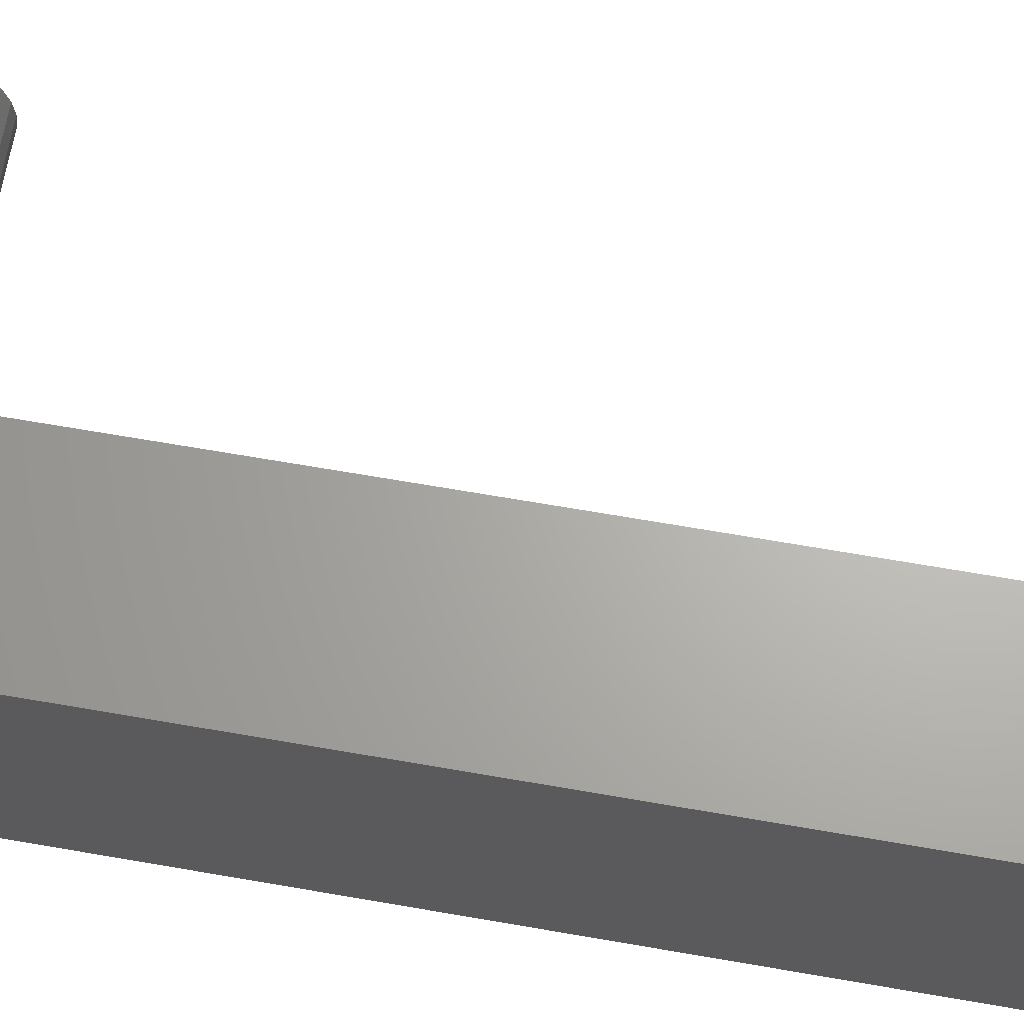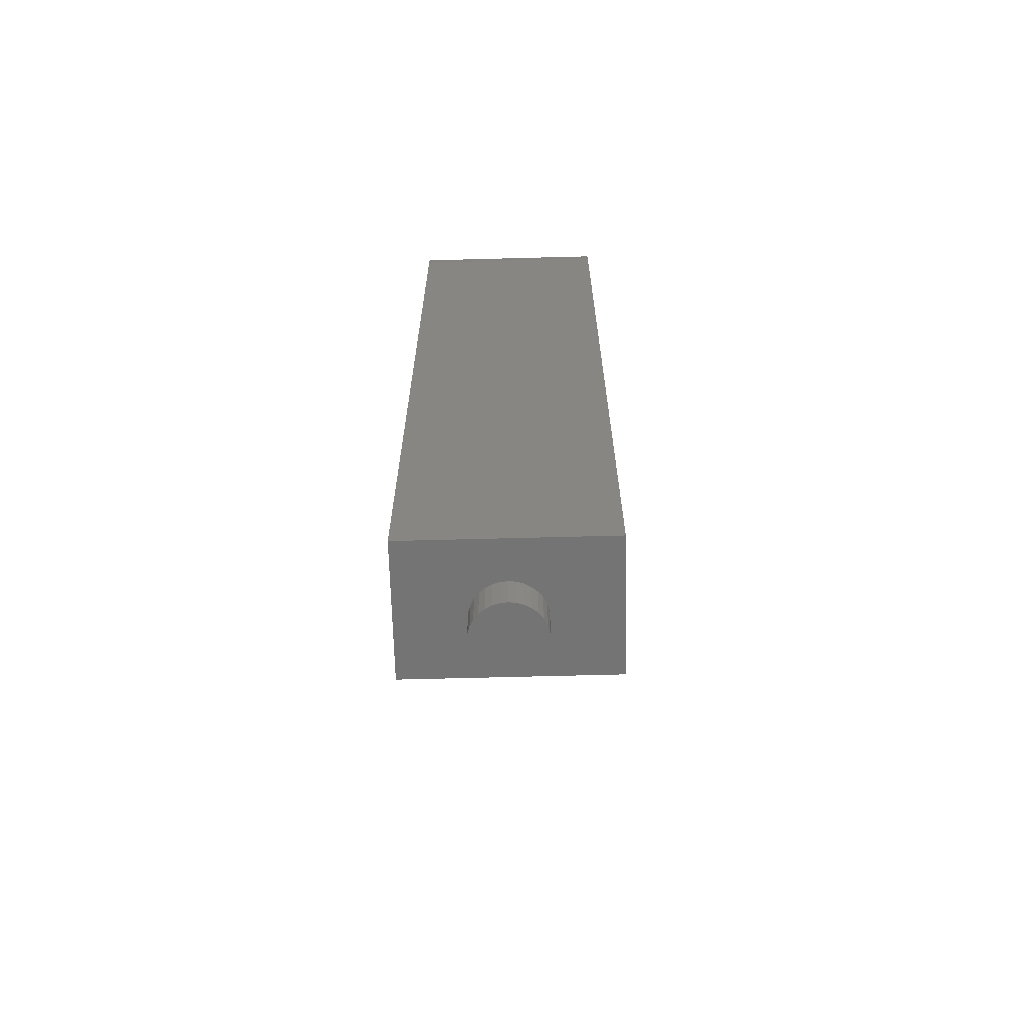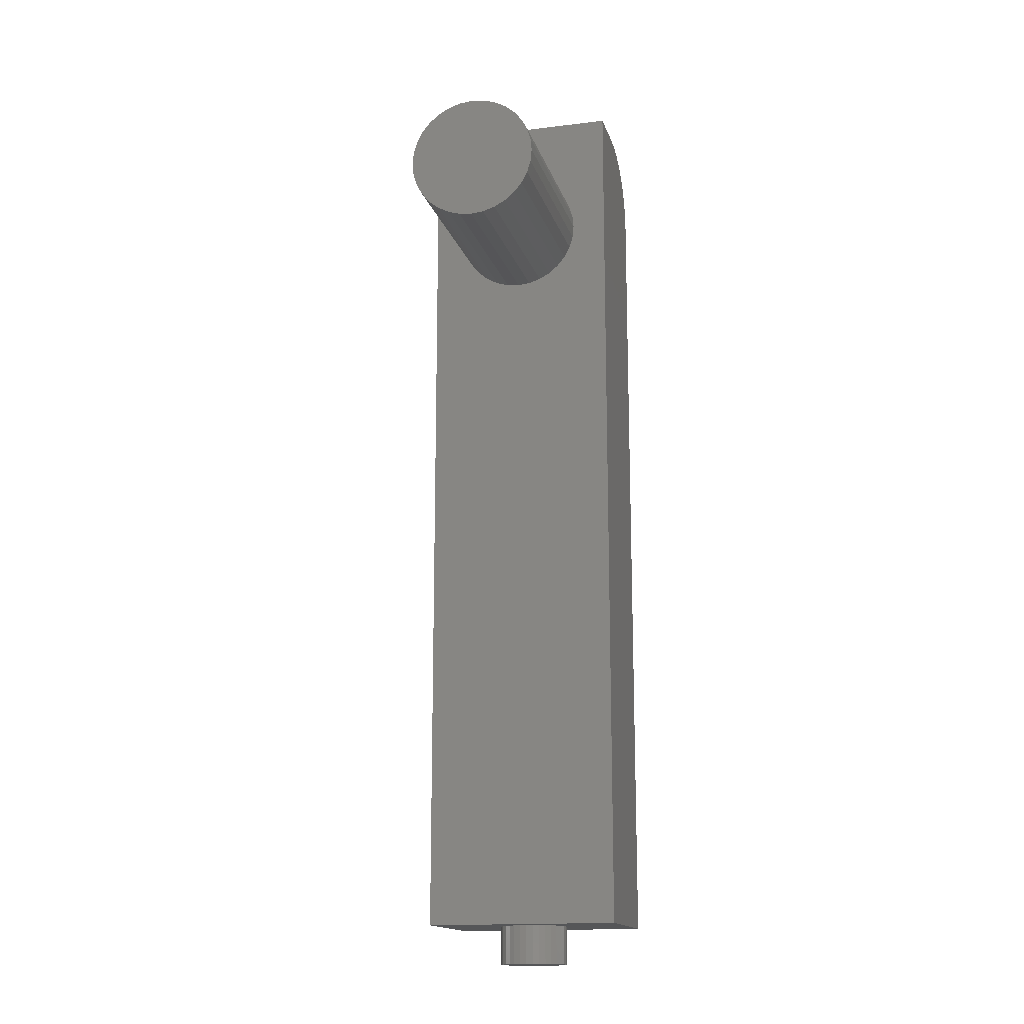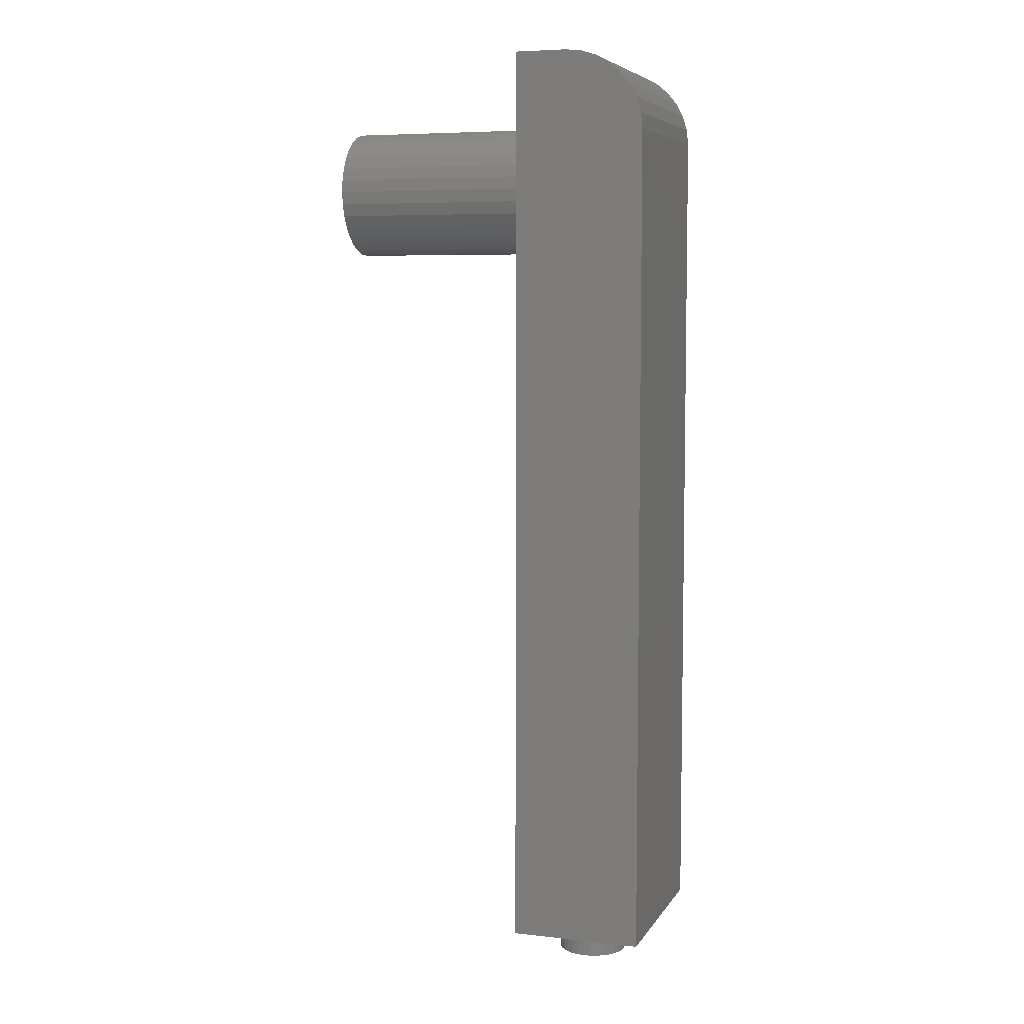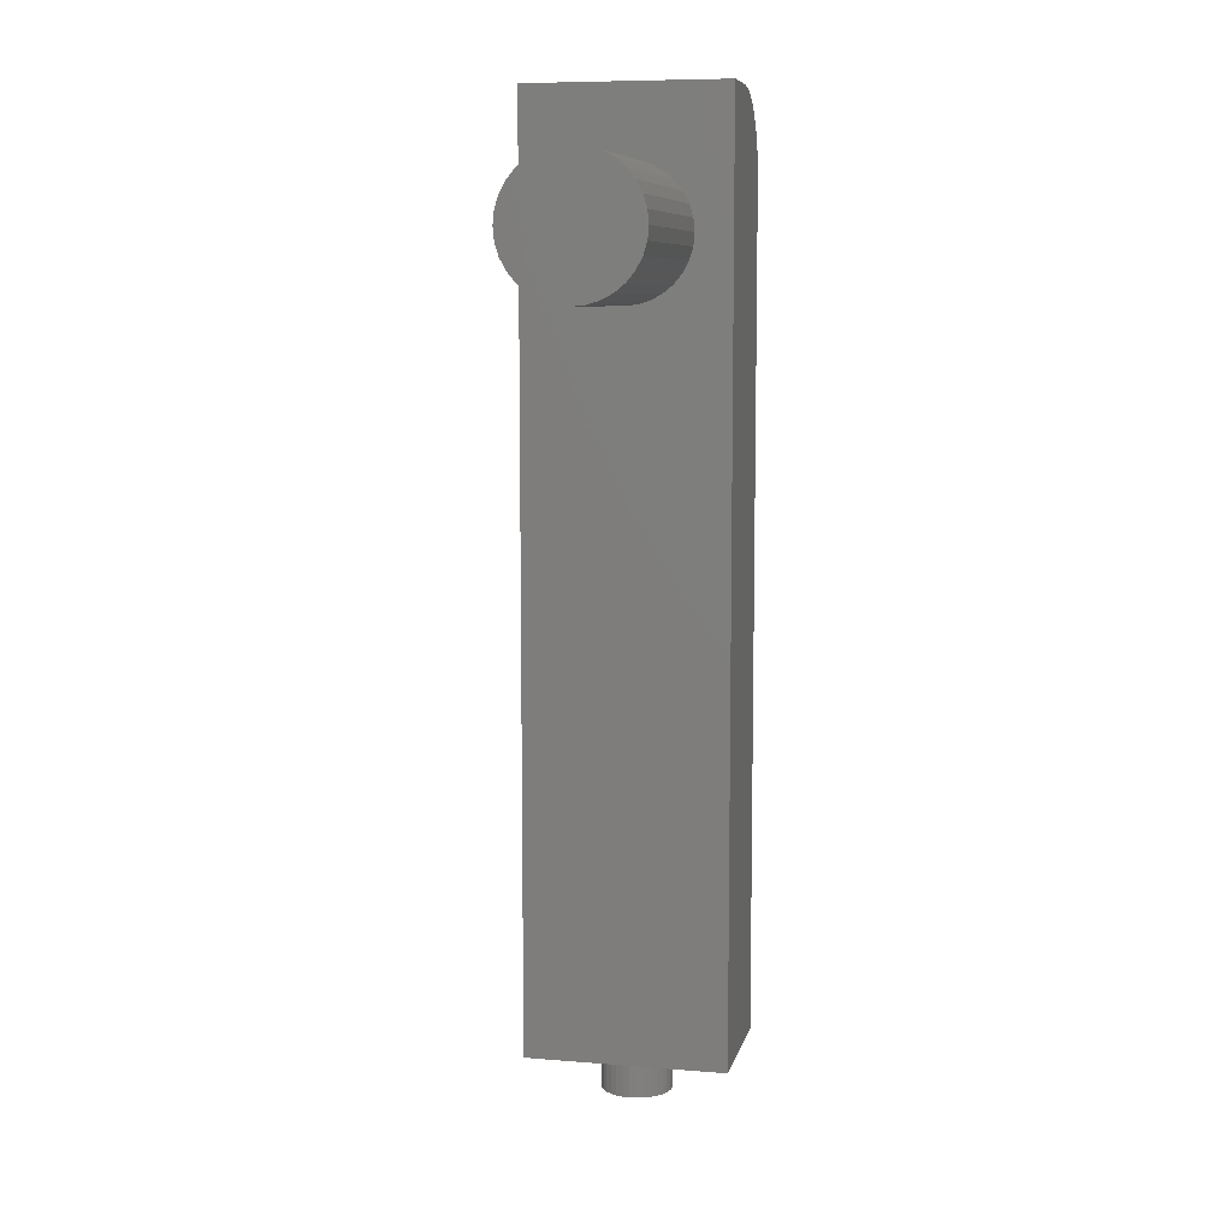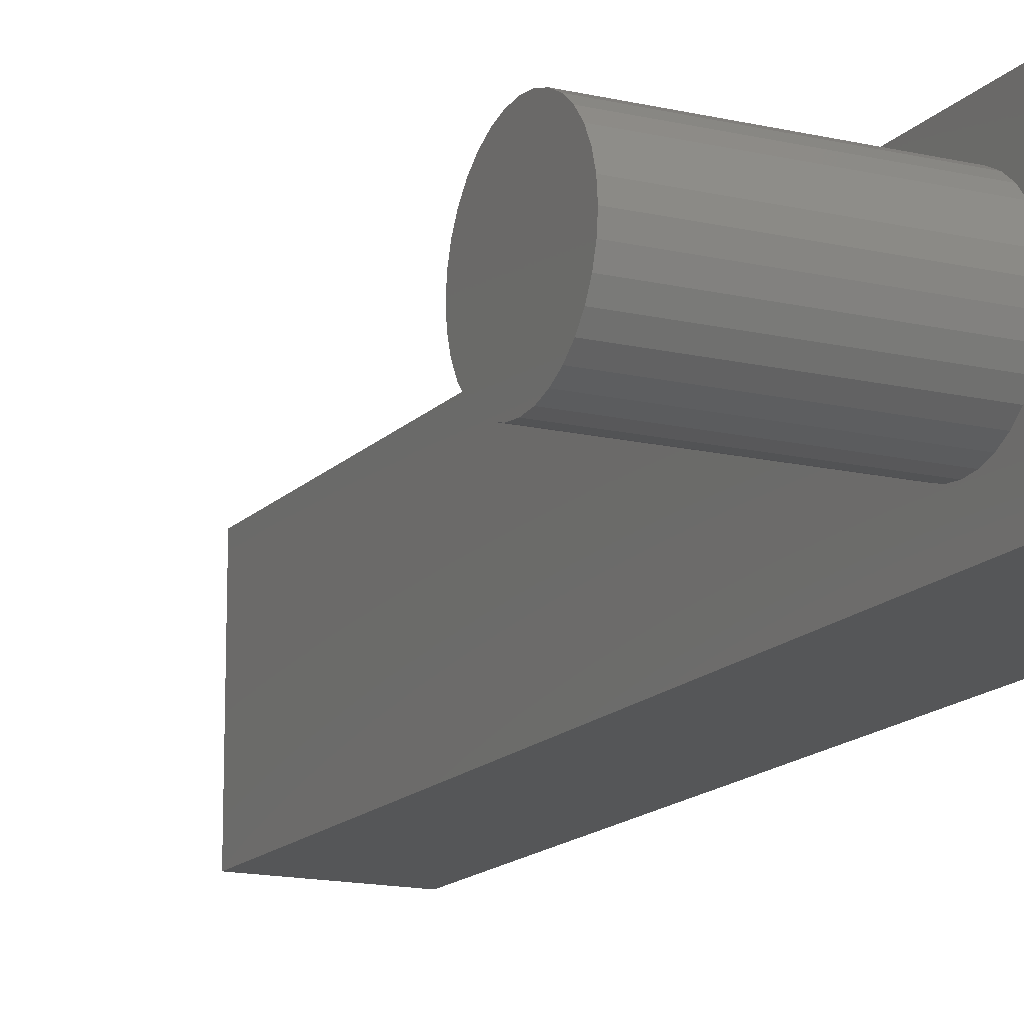
<metadata>
{"format":"stl","ext":"stl","renderer":"f3d","projection":"perspective","resolution":1024,"background":"white","views":[{"elev":66.0,"azim":-80.0,"up":"+Z"},{"elev":-66.2,"azim":-88.5,"up":"+Y"},{"elev":-15.6,"azim":104.6,"up":"+Y"},{"elev":6.4,"azim":-161.5,"up":"+Y"},{"elev":8.2,"azim":102.7,"up":"+Y"},{"elev":-15.0,"azim":153.4,"up":"+Z"}]}
</metadata>
<code>
# stl→obj: 152 verts, 296 faces
v 0.04893 -0.7188 -0.07812
v 0.04893 -0.7188 0.07812
v 0.03183 -0.7188 -1.015e-17
v 0.03129 -0.7188 -0.005391
v 0.02972 -0.7188 -0.01057
v 0.02717 -0.7188 -0.01535
v 0.02373 -0.7188 -0.01954
v 0.01955 -0.7188 -0.02297
v 0.01477 -0.7188 -0.02553
v 0.009585 -0.7188 -0.0271
v 0.004194 -0.7188 -0.02763
v -0.05469 -0.7188 -0.07812
v -0.05469 -0.7188 0.07812
v -0.02291 -0.7188 -0.005391
v -0.02344 -0.7188 1.015e-17
v -0.02291 -0.7188 0.005391
v -0.02133 -0.7188 0.01057
v -0.01878 -0.7188 0.01535
v -0.01534 -0.7188 0.01954
v -0.01116 -0.7188 0.02297
v -0.00638 -0.7188 0.02553
v -0.001197 -0.7188 0.0271
v 0.004194 -0.7188 0.02763
v -0.001197 -0.7188 -0.0271
v -0.00638 -0.7188 -0.02553
v -0.01116 -0.7188 -0.02297
v -0.01534 -0.7188 -0.01954
v -0.01878 -0.7188 -0.01535
v -0.02133 -0.7188 -0.01057
v 0.009585 -0.7188 0.0271
v 0.01477 -0.7188 0.02553
v 0.01955 -0.7188 0.02297
v 0.02373 -0.7188 0.01954
v 0.02717 -0.7188 0.01535
v 0.02972 -0.7188 0.01057
v 0.03129 -0.7188 0.005391
v 0.03183 -0.75 -1.015e-17
v 0.03129 -0.75 -0.005391
v 0.02972 -0.75 -0.01057
v 0.02717 -0.75 -0.01535
v 0.02373 -0.75 -0.01954
v 0.01955 -0.75 -0.02297
v 0.01477 -0.75 -0.02553
v 0.009585 -0.75 -0.0271
v 0.004194 -0.75 -0.02763
v -0.001197 -0.75 -0.0271
v -0.00638 -0.75 -0.02553
v -0.01116 -0.75 -0.02297
v -0.01534 -0.75 -0.01954
v -0.01878 -0.75 -0.01535
v -0.02133 -0.75 -0.01057
v -0.02291 -0.75 -0.005391
v -0.02344 -0.75 1.015e-17
v -0.02291 -0.75 0.005391
v -0.02133 -0.75 0.01057
v -0.01878 -0.75 0.01535
v -0.01534 -0.75 0.01954
v -0.01116 -0.75 0.02297
v -0.00638 -0.75 0.02553
v -0.001197 -0.75 0.0271
v 0.004194 -0.75 0.02763
v 0.009585 -0.75 0.0271
v 0.01477 -0.75 0.02553
v 0.01955 -0.75 0.02297
v 0.02373 -0.75 0.01954
v 0.02717 -0.75 0.01535
v 0.02972 -0.75 0.01057
v 0.03129 -0.75 0.005391
v 0.2109 -0.1049 0.05132
v 0.2109 -0.1149 0.05033
v 0.2109 -0.1246 0.04741
v 0.2109 -0.09492 0.05033
v 0.2109 -0.0853 0.04741
v 0.2109 -0.1334 0.04267
v 0.2109 -0.07642 0.04267
v 0.2109 -0.1412 0.03629
v 0.2109 -0.06865 0.03629
v 0.2109 -0.1476 0.02851
v 0.2109 -0.06227 0.02851
v 0.2109 -0.1523 0.01964
v 0.2109 -0.05752 0.01964
v 0.2109 -0.1553 0.01001
v 0.2109 -0.0546 0.01001
v 0.2109 -0.0546 -0.01001
v 0.2109 -0.1523 -0.01964
v 0.2109 -0.05752 -0.01964
v 0.2109 -0.1476 -0.02851
v 0.2109 -0.06227 -0.02851
v 0.2109 -0.1412 -0.03629
v 0.2109 -0.06865 -0.03629
v 0.2109 -0.1334 -0.04267
v 0.2109 -0.07642 -0.04267
v 0.2109 -0.1246 -0.04741
v 0.2109 -0.0853 -0.04741
v 0.2109 -0.1149 -0.05033
v 0.2109 -0.1049 -0.05132
v 0.2109 -0.09492 -0.05033
v 0.2109 -0.05362 -6.284e-18
v 0.2109 -0.1562 6.284e-18
v 0.2109 -0.1553 -0.01001
v 0.05469 -0.1246 0.04741
v 0.05469 -0.1149 0.05033
v 0.05469 -0.1049 0.05132
v 0.05469 -0.09492 0.05033
v 0.05469 -0.0853 0.04741
v 0.05469 -0.1334 0.04267
v 0.05469 -0.07642 0.04267
v 0.05469 -0.1412 0.03629
v 0.05469 -0.06865 0.03629
v 0.05469 -0.1476 0.02851
v 0.05469 -0.06227 0.02851
v 0.05469 -0.1523 0.01964
v 0.05469 -0.05752 0.01964
v 0.05469 -0.1553 0.01001
v 0.05469 -0.0546 0.01001
v 0.05469 -0.05752 -0.01964
v 0.05469 -0.1523 -0.01964
v 0.05469 -0.0546 -0.01001
v 0.05469 -0.1476 -0.02851
v 0.05469 -0.06227 -0.02851
v 0.05469 -0.1412 -0.03629
v 0.05469 -0.06865 -0.03629
v 0.05469 -0.1334 -0.04267
v 0.05469 -0.07642 -0.04267
v 0.05469 -0.1246 -0.04741
v 0.05469 -0.0853 -0.04741
v 0.05469 -0.1149 -0.05033
v 0.05469 -0.1049 -0.05132
v 0.05469 -0.09492 -0.05033
v 0.05469 -0.1553 -0.01001
v 0.05469 -0.1562 6.284e-18
v 0.05469 -0.05362 -6.284e-18
v 0.007812 3.903e-18 -0.07812
v 0.007812 1.258e-17 0.07812
v 0.04893 6.471e-18 -0.07812
v 0.04893 1.514e-17 0.07812
v -0.05469 -0.0625 0.07812
v -0.05469 -0.0625 -0.07812
v -0.004381 -0.001201 0.07812
v -0.01611 -0.004758 0.07812
v -0.02691 -0.01053 0.07812
v -0.03638 -0.01831 0.07812
v -0.04415 -0.02778 0.07812
v -0.04993 -0.03858 0.07812
v -0.05349 -0.05031 0.07812
v -0.05349 -0.05031 -0.07812
v -0.04993 -0.03858 -0.07812
v -0.04415 -0.02778 -0.07812
v -0.03638 -0.01831 -0.07812
v -0.02691 -0.01053 -0.07812
v -0.01611 -0.004758 -0.07812
v -0.004381 -0.001201 -0.07812
f 1 2 3
f 1 3 4
f 1 4 5
f 1 5 6
f 1 6 7
f 1 7 8
f 1 8 9
f 1 9 10
f 1 10 11
f 1 11 12
f 13 12 14
f 13 14 15
f 13 15 16
f 13 16 17
f 13 17 18
f 13 18 19
f 13 19 20
f 13 20 21
f 13 21 22
f 13 22 23
f 13 23 2
f 12 11 24
f 12 24 25
f 12 25 26
f 12 26 27
f 12 27 28
f 12 28 29
f 12 29 14
f 2 23 30
f 2 30 31
f 2 31 32
f 2 32 33
f 2 33 34
f 2 34 35
f 2 35 36
f 2 36 3
f 3 37 4
f 4 37 38
f 4 38 5
f 5 38 39
f 5 39 6
f 6 39 40
f 6 40 7
f 7 40 41
f 7 41 8
f 8 41 42
f 8 42 9
f 9 42 43
f 9 43 10
f 10 43 44
f 10 44 11
f 11 44 45
f 11 45 24
f 24 45 46
f 24 46 25
f 25 46 47
f 25 47 26
f 26 47 48
f 26 48 27
f 27 48 49
f 27 49 28
f 28 49 50
f 28 50 29
f 29 50 51
f 29 51 14
f 14 51 52
f 14 52 15
f 15 52 53
f 15 53 16
f 16 53 54
f 16 54 17
f 17 54 55
f 17 55 18
f 18 55 56
f 18 56 19
f 19 56 57
f 19 57 20
f 20 57 58
f 20 58 21
f 21 58 59
f 21 59 22
f 22 59 60
f 22 60 23
f 23 60 61
f 23 61 30
f 30 61 62
f 30 62 31
f 31 62 63
f 31 63 32
f 32 63 64
f 32 64 33
f 33 64 65
f 33 65 34
f 34 65 66
f 34 66 35
f 35 66 67
f 35 67 36
f 36 67 68
f 36 68 3
f 3 68 37
f 61 60 59
f 62 61 59
f 62 59 63
f 63 59 58
f 63 58 64
f 64 58 57
f 64 57 65
f 65 57 56
f 65 56 66
f 66 56 55
f 66 55 67
f 67 55 54
f 67 54 68
f 38 51 39
f 39 51 50
f 39 50 40
f 40 50 49
f 40 49 41
f 41 49 48
f 41 48 42
f 42 48 47
f 42 47 43
f 43 47 46
f 43 46 45
f 43 45 44
f 68 54 37
f 37 54 53
f 37 53 38
f 38 53 52
f 38 52 51
f 69 70 71
f 72 69 71
f 72 71 73
f 73 71 74
f 73 74 75
f 75 74 76
f 75 76 77
f 77 76 78
f 77 78 79
f 79 78 80
f 79 80 81
f 81 80 82
f 81 82 83
f 84 85 86
f 86 85 87
f 86 87 88
f 88 87 89
f 88 89 90
f 90 89 91
f 90 91 92
f 92 91 93
f 92 93 94
f 94 93 95
f 94 95 96
f 94 96 97
f 83 82 98
f 98 82 99
f 98 99 84
f 84 99 100
f 84 100 85
f 101 102 103
f 101 103 104
f 105 101 104
f 106 101 105
f 107 106 105
f 108 106 107
f 109 108 107
f 110 108 109
f 111 110 109
f 112 110 111
f 113 112 111
f 114 112 113
f 115 114 113
f 116 117 118
f 119 117 116
f 120 119 116
f 121 119 120
f 122 121 120
f 123 121 122
f 124 123 122
f 125 123 124
f 126 125 124
f 127 125 126
f 128 127 126
f 129 128 126
f 117 130 118
f 118 130 131
f 118 131 132
f 132 131 114
f 132 114 115
f 132 98 118
f 118 98 84
f 118 84 116
f 116 84 86
f 116 86 120
f 120 86 88
f 120 88 122
f 122 88 90
f 122 90 124
f 124 90 92
f 124 92 126
f 126 92 94
f 126 94 129
f 129 94 97
f 129 97 128
f 128 97 96
f 128 96 127
f 127 96 95
f 127 95 125
f 125 95 93
f 125 93 123
f 123 93 91
f 123 91 121
f 121 91 89
f 121 89 119
f 119 89 87
f 119 87 117
f 117 87 85
f 117 85 130
f 130 85 100
f 130 100 131
f 131 100 99
f 131 99 114
f 114 99 82
f 114 82 112
f 112 82 80
f 112 80 110
f 110 80 78
f 110 78 108
f 108 78 76
f 108 76 106
f 106 76 74
f 106 74 101
f 101 74 71
f 101 71 102
f 102 71 70
f 102 70 103
f 103 70 69
f 103 69 104
f 104 69 72
f 104 72 105
f 105 72 73
f 105 73 107
f 107 73 75
f 107 75 109
f 109 75 77
f 109 77 111
f 111 77 79
f 111 79 113
f 113 79 81
f 113 81 115
f 115 81 83
f 115 83 132
f 132 83 98
f 133 134 135
f 135 134 136
f 137 138 13
f 13 138 12
f 134 139 136
f 137 13 2
f 137 2 136
f 137 136 139
f 137 139 140
f 137 140 141
f 137 141 142
f 137 142 143
f 137 143 144
f 137 144 145
f 138 146 147
f 138 147 148
f 138 148 149
f 138 149 150
f 138 150 151
f 138 151 152
f 138 152 133
f 138 133 135
f 138 135 1
f 138 1 12
f 134 133 139
f 139 133 152
f 139 152 140
f 140 152 151
f 140 151 141
f 141 151 150
f 141 150 142
f 142 150 149
f 142 149 143
f 143 149 148
f 143 148 144
f 144 148 147
f 144 147 145
f 145 147 146
f 145 146 137
f 137 146 138
f 135 136 1
f 1 136 2

</code>
